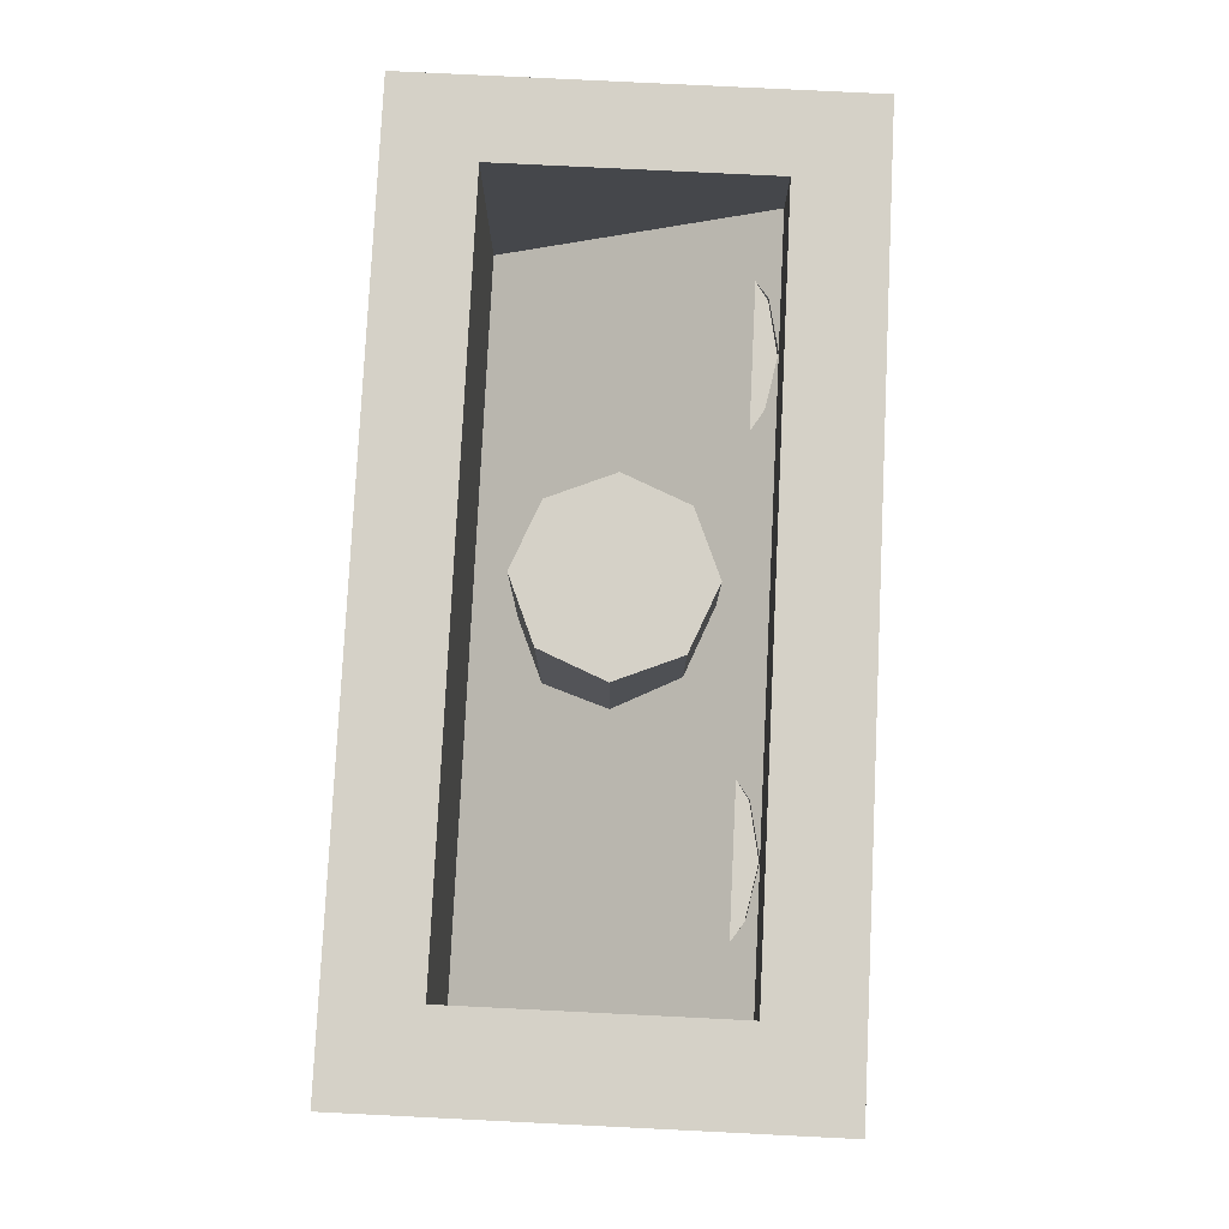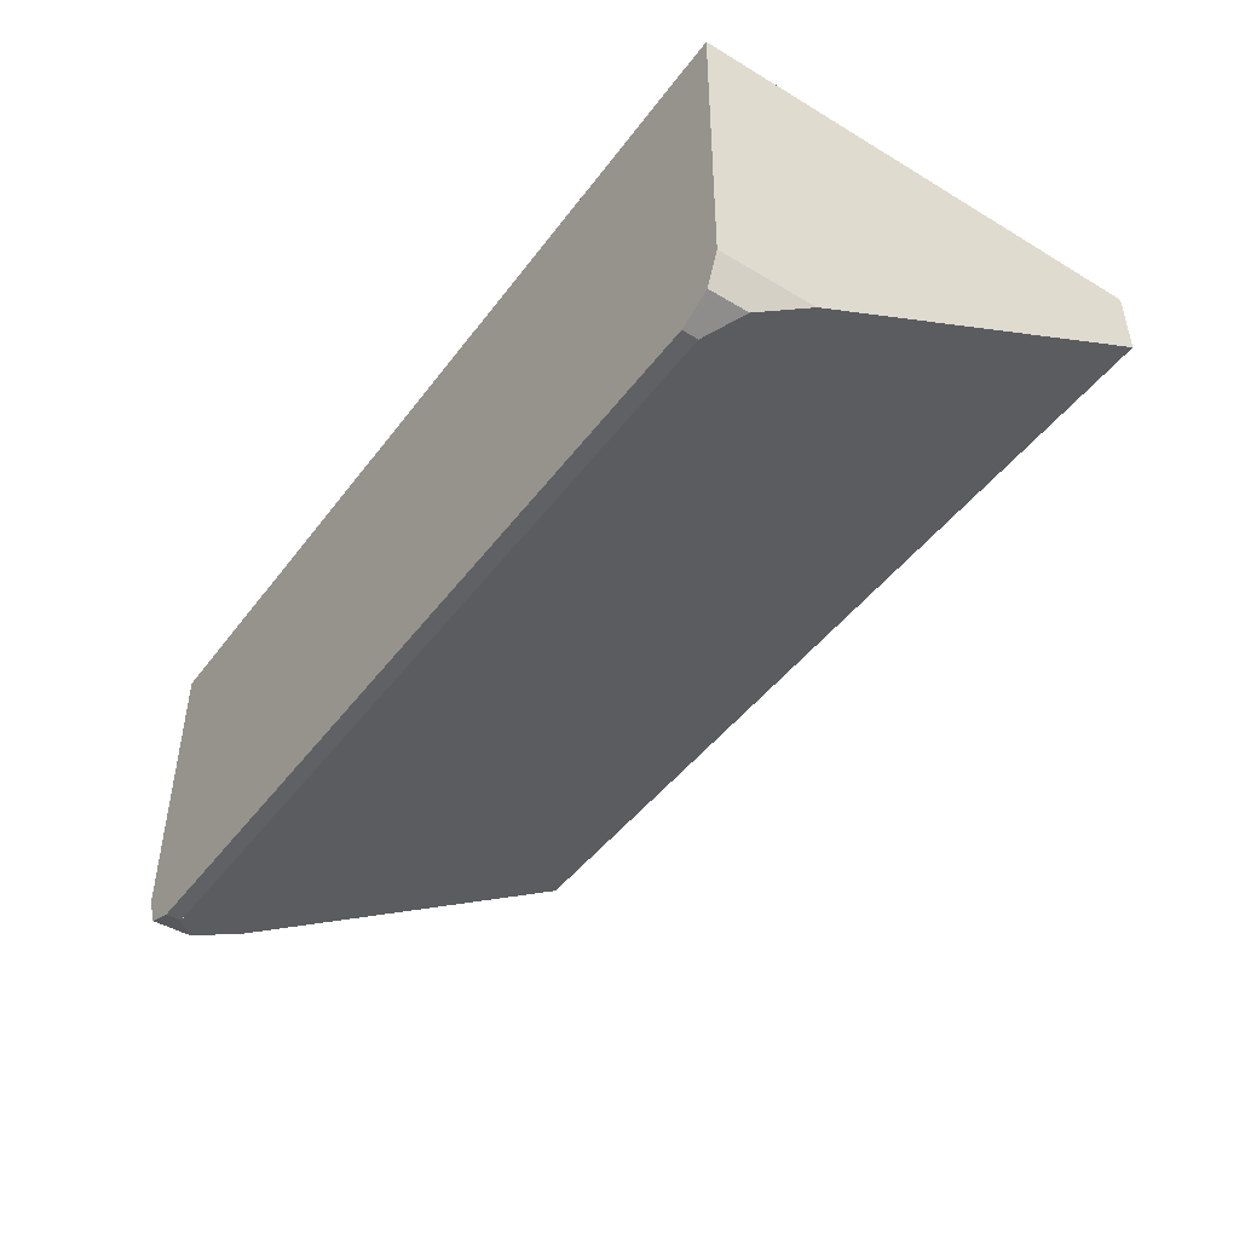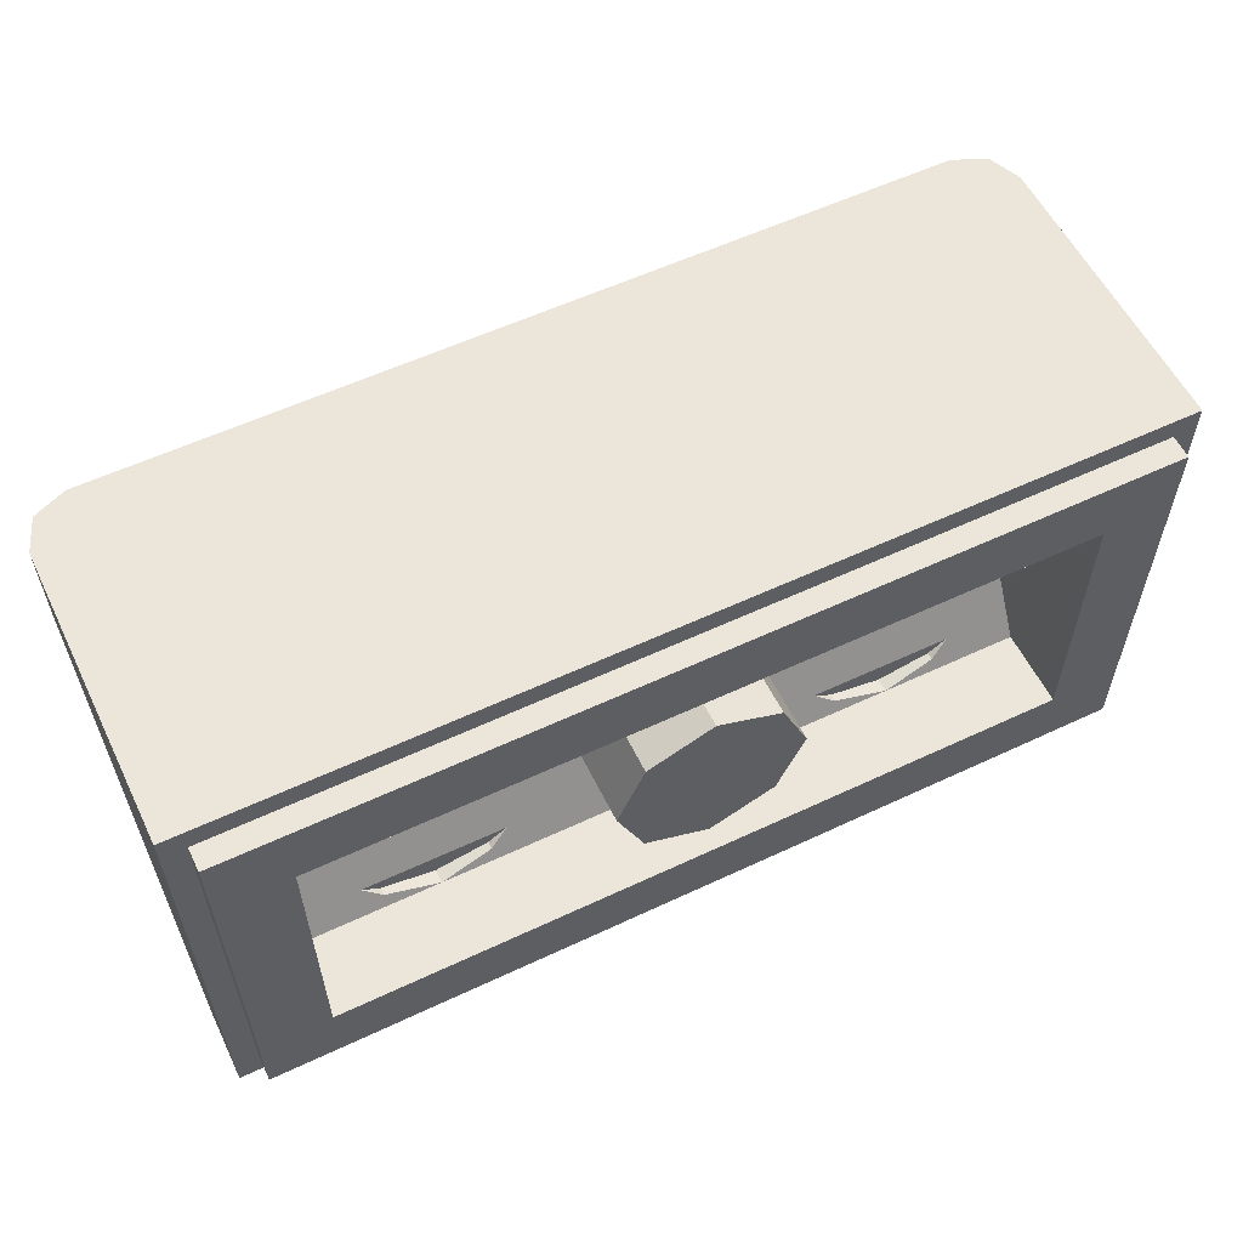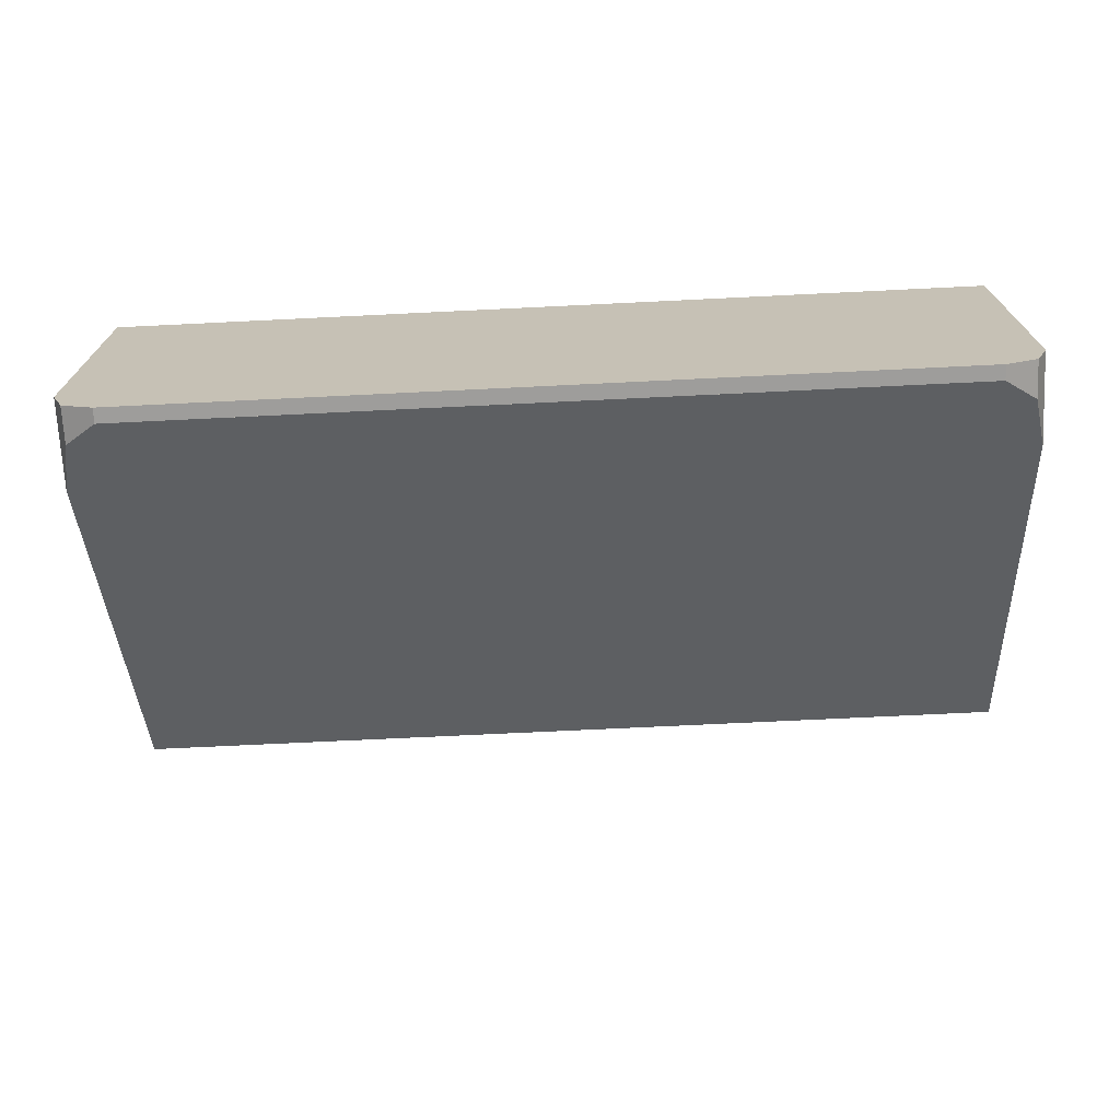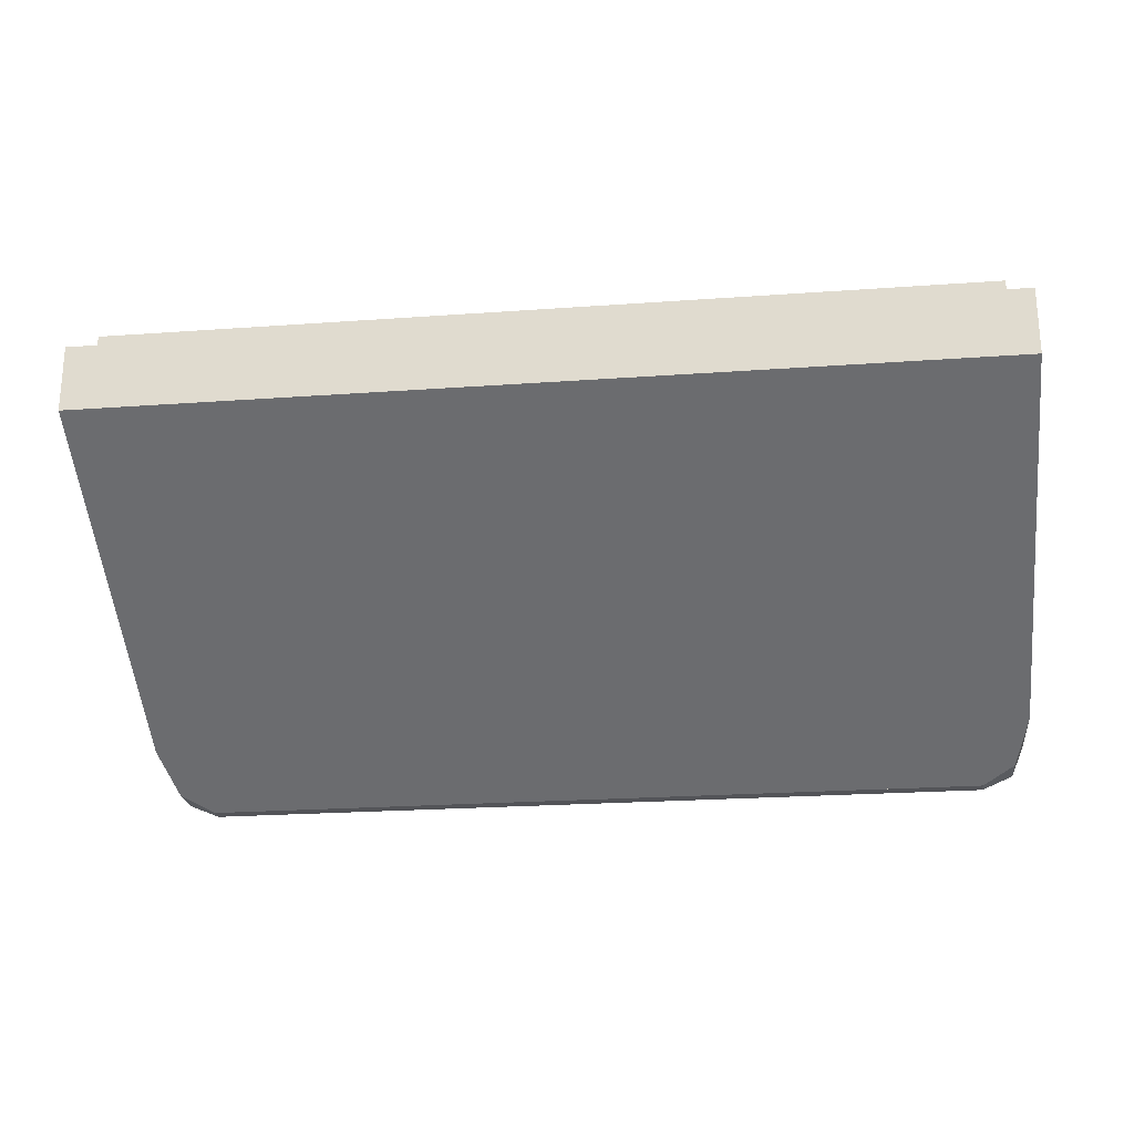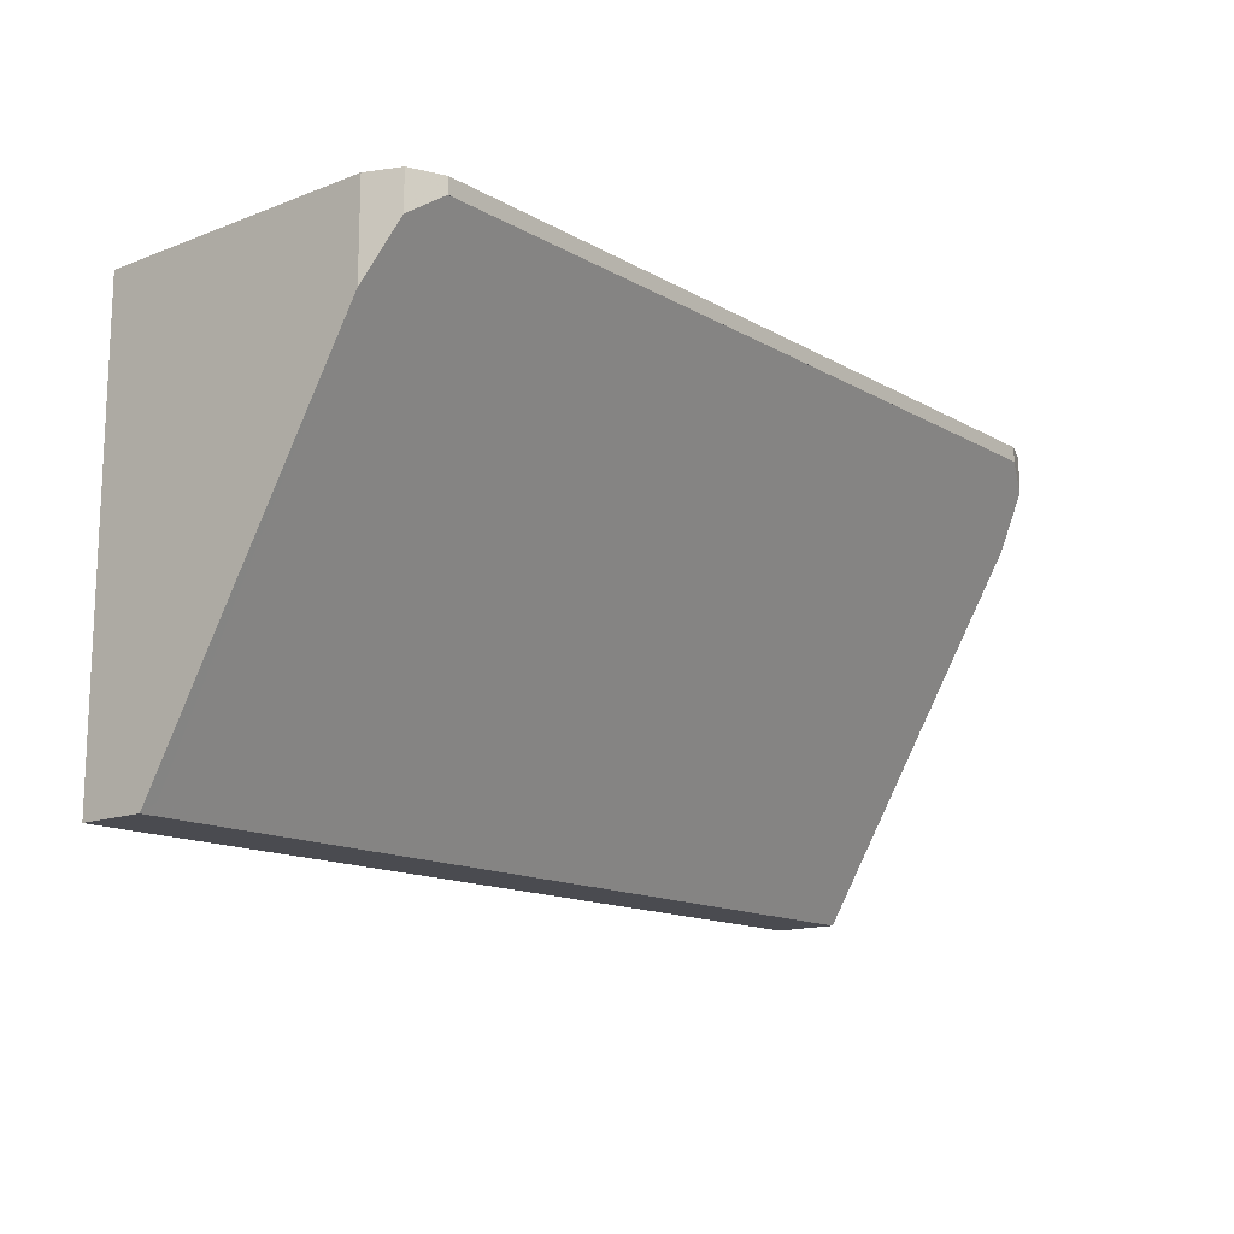
<metadata>
{"format":"obj","ext":"obj","renderer":"f3d","projection":"perspective","resolution":1024,"background":"white","views":[{"elev":79.5,"azim":92.8,"up":"+Y"},{"elev":-45.4,"azim":55.5,"up":"+Y"},{"elev":57.5,"azim":154.0,"up":"+Z"},{"elev":-70.7,"azim":2.8,"up":"+Y"},{"elev":-23.4,"azim":-173.1,"up":"+Y"},{"elev":-14.4,"azim":-50.3,"up":"+Z"}]}
</metadata>
<code>
v -0.6148 -0.1837 -0.2772
v -0.6554 -0.2 -0.25
v -0.6148 -0.2 -0.2772
v -0.6148 -0.2 -0.2772
v -0.5 -0.2 -0.3
v -0.5 -0.17 -0.3
v -0.6148 -0.1837 -0.2772
v -0.5 -0.2 -0.3
v -0.3852 -0.2 -0.2772
v -0.3852 -0.1837 -0.2772
v -0.5 -0.17 -0.3
v -0.3852 -0.2 -0.2772
v -0.3446 -0.2 -0.25
v -0.3852 -0.1837 -0.2772
v -0.6148 -0.2 -0.2772
v -0.6554 -0.2 -0.25
v -0.3446 -0.2 -0.25
v -0.3852 -0.2 -0.2772
v -0.6148 -0.2 -0.2772
v -0.3852 -0.2 -0.2772
v -0.5 -0.2 -0.3
v 0.3852 -0.1837 -0.2772
v 0.3446 -0.2 -0.25
v 0.3852 -0.2 -0.2772
v 0.3852 -0.2 -0.2772
v 0.5 -0.2 -0.3
v 0.5 -0.17 -0.3
v 0.3852 -0.1837 -0.2772
v 0.5 -0.2 -0.3
v 0.6148 -0.2 -0.2772
v 0.6148 -0.1837 -0.2772
v 0.5 -0.17 -0.3
v 0.6148 -0.2 -0.2772
v 0.6554 -0.2 -0.25
v 0.6148 -0.1837 -0.2772
v 0.3852 -0.2 -0.2772
v 0.3446 -0.2 -0.25
v 0.6554 -0.2 -0.25
v 0.6148 -0.2 -0.2772
v 0.5 -0.2 -0.3
v 0.3852 -0.2 -0.2772
v 0.6148 -0.2 -0.2772
v -0.6554 -0.2 -0.25
v -0.6148 -0.1837 -0.2772
v -0.8 -0.17 -0.3
v -0.5 -0.17 -0.3
v -0.8 -0.17 -0.3
v -0.6148 -0.1837 -0.2772
v 0.3446 -0.2 -0.25
v 0.3852 -0.1837 -0.2772
v -0.3852 -0.1837 -0.2772
v -0.3446 -0.2 -0.25
v 0.3852 -0.1837 -0.2772
v 0.5 -0.17 -0.3
v -0.5 -0.17 -0.3
v -0.3852 -0.1837 -0.2772
v 0.6148 -0.1837 -0.2772
v 0.8 -0.17 -0.3
v 0.5 -0.17 -0.3
v 0.6554 -0.2 -0.25
v 0.8 -0.17 -0.3
v 0.6148 -0.1837 -0.2772
v -0.6554 -0.2 -0.25
v -0.8 -0.17 -0.3
v -0.8 -0.53 0.3
v -0.3446 -0.2 -0.25
v -0.6554 -0.2 -0.25
v -0.8 -0.53 0.3
v 0.8 -0.53 0.3
v 0.3446 -0.2 -0.25
v -0.3446 -0.2 -0.25
v -0.8 -0.53 0.3
v 0.8 -0.53 0.3
v 0.8 -0.17 -0.3
v 0.6554 -0.2 -0.25
v 0.8 -0.53 0.3
v 0.6554 -0.2 -0.25
v 0.3446 -0.2 -0.25
v 0.8 0 0.3
v 0.8 -0.53 0.3
v -0.8 -0.53 0.3
v -0.8 0 0.3
v -0.8 -0.17 -0.3
v 0.8 -0.17 -0.3
v 0.8 0 -0.3
v -0.8 0 -0.3
v 0.8 -0.53 0.3
v 0.8 0 0.3
v 0.8 0 -0.3
v 0.8 -0.17 -0.3
v -0.8 -0.53 0.3
v -0.8 -0.17 -0.3
v -0.8 0 -0.3
v -0.8 0 0.3
v 0.95 0 0.45
v 0.95 -0.05 0.45
v 0.95 -0.05 -0.45
v 0.95 0 -0.45
v -0.95 0 0.45
v -0.95 -0.05 0.45
v 0.95 -0.05 0.45
v 0.95 0 0.45
v -0.95 0 -0.45
v -0.95 -0.05 -0.45
v -0.95 -0.05 0.45
v -0.95 0 0.45
v 0.95 0 -0.45
v 0.95 -0.05 -0.45
v -0.95 -0.05 -0.45
v -0.95 0 -0.45
v 0.8 0 -0.3
v 0.8 0 0.3
v 0.95 0 0.45
v 0.95 0 -0.45
v -0.8 0 0.3
v -0.8 0 -0.3
v -0.95 0 -0.45
v -0.95 0 0.45
v -0.8 0 -0.3
v 0.8 0 -0.3
v 0.95 0 -0.45
v -0.95 0 -0.45
v 0.8 0 0.3
v -0.8 0 0.3
v -0.95 0 0.45
v 0.95 0 0.45
v -1 -0.05 -0.5
v -0.95 -0.05 -0.45
v 0.95 -0.05 -0.45
v 1 -0.05 -0.5
v 1 -0.05 -0.5
v 1 -0.2 -0.5
v -1 -0.2 -0.5
v -1 -0.05 -0.5
v -0.1414 -0.23 -0.1414
v 0 -0.23 -0.2
v -0.1414 -0.2651 -0.1414
v -0.2 -0.23 0
v -0.1414 -0.23 -0.1414
v -0.1414 -0.2651 -0.1414
v -0.2 -0.35 0
v -0.1414 -0.23 0.1414
v -0.2 -0.23 0
v -0.2 -0.35 0
v -0.1414 -0.4349 0.1414
v 0 -0.23 0.2
v -0.1414 -0.23 0.1414
v -0.1414 -0.4349 0.1414
v 0 -0.47 0.2
v 0 -0.23 0.2
v 0 -0.47 0.2
v 0.1414 -0.4349 0.1414
v 0.1414 -0.23 0.1414
v 0.1414 -0.23 0.1414
v 0.1414 -0.4349 0.1414
v 0.2 -0.35 0
v 0.2 -0.23 0
v 0.2 -0.23 0
v 0.2 -0.35 0
v 0.1414 -0.2651 -0.1414
v 0.1414 -0.23 -0.1414
v 0.1414 -0.23 -0.1414
v 0.1414 -0.2651 -0.1414
v 0 -0.23 -0.2
v 0 0 0
v 0.2 0 0
v 0.1414 0 0.1414
v 0 0 0
v 0.1414 0 0.1414
v 0 0 0.2
v 0 0 0
v 0 0 0.2
v -0.1414 0 0.1414
v 0 0 0
v -0.1414 0 0.1414
v -0.2 0 0
v 0 0 0
v -0.2 0 0
v -0.1414 0 -0.1414
v 0 0 0
v -0.1414 0 -0.1414
v 0 0 -0.2
v 0 0 0
v 0 0 -0.2
v 0.1414 0 -0.1414
v 0 0 0
v 0.1414 0 -0.1414
v 0.2 0 0
v 0.1414 0 0.1414
v 0.2 0 0
v 0.2 -0.23 0
v 0.1414 -0.23 0.1414
v 0 0 0.2
v 0.1414 0 0.1414
v 0.1414 -0.23 0.1414
v 0 -0.23 0.2
v -0.1414 0 0.1414
v 0 0 0.2
v 0 -0.23 0.2
v -0.1414 -0.23 0.1414
v -0.2 0 0
v -0.1414 0 0.1414
v -0.1414 -0.23 0.1414
v -0.2 -0.23 0
v -0.1414 0 -0.1414
v -0.2 0 0
v -0.2 -0.23 0
v -0.1414 -0.23 -0.1414
v 0 0 -0.2
v -0.1414 0 -0.1414
v -0.1414 -0.23 -0.1414
v 0 -0.23 -0.2
v 0.1414 0 -0.1414
v 0 0 -0.2
v 0 -0.23 -0.2
v 0.1414 -0.23 -0.1414
v 0.2 0 0
v 0.1414 0 -0.1414
v 0.1414 -0.23 -0.1414
v 0.2 -0.23 0
v 0.9 -0.78 0.5
v 0.9 -0.78 0.4667
v 0.9705 -0.7505 0.4175
v 0.9705 -0.7505 0.5
v 0.9705 -0.7505 0.5
v 0.9705 -0.7505 0.4175
v 1 -0.68 0.3
v 1 -0.68 0.5
v 1 -0.05 0.5
v 1 -0.68 0.5
v 1 -0.68 0.3
v 1 -0.2 -0.5
v 1 -0.2 -0.5
v 1 -0.05 -0.5
v 1 -0.05 0.5
v 0.9 -0.78 0.5
v 0.9705 -0.7505 0.5
v 1 -0.68 0.5
v -0.9705 -0.7505 0.4175
v -0.9 -0.78 0.4667
v -0.9 -0.78 0.5
v -0.9705 -0.7505 0.5
v -1 -0.68 0.3
v -0.9705 -0.7505 0.4175
v -0.9705 -0.7505 0.5
v -1 -0.68 0.5
v -1 -0.68 0.3
v -1 -0.68 0.5
v -1 -0.05 0.5
v -1 -0.2 -0.5
v -1 -0.05 -0.5
v -1 -0.2 -0.5
v -1 -0.05 0.5
v -0.9705 -0.7505 0.5
v -0.9 -0.78 0.5
v -1 -0.68 0.5
v -0.9 -0.78 0.5
v -0.9 -0.78 0.4667
v 0.9 -0.78 0.4667
v 0.9 -0.78 0.5
v -1 -0.68 0.5
v -0.9 -0.78 0.5
v 0.9 -0.78 0.5
v 1 -0.68 0.5
v -1 -0.05 0.5
v -1 -0.68 0.5
v 1 -0.68 0.5
v 1 -0.05 0.5
v 0.95 -0.05 -0.45
v 0.95 -0.05 0.45
v 1 -0.05 0.5
v 1 -0.05 -0.5
v -1 -0.05 0.5
v 1 -0.05 0.5
v 0.95 -0.05 0.45
v -0.95 -0.05 0.45
v -1 -0.05 -0.5
v -1 -0.05 0.5
v -0.95 -0.05 0.45
v -0.95 -0.05 -0.45
v -0.975 -0.49 -0.01665
v -0.975 -0.2129 -0.4785
v 0.975 -0.2129 -0.4785
v 0.975 -0.49 -0.01665
v 0.975 -0.49 -0.01665
v 0.975 -0.2129 -0.4785
v 1 -0.2 -0.5
v 1 -0.68 0.3
v -0.975 -0.2129 -0.4785
v -1 -0.2 -0.5
v 1 -0.2 -0.5
v 0.975 -0.2129 -0.4785
v -1 -0.68 0.3
v -1 -0.2 -0.5
v -0.975 -0.2129 -0.4785
v -0.975 -0.49 -0.01665
v -0.9705 -0.7505 0.4175
v -1 -0.68 0.3
v -0.975 -0.49 -0.01665
v -0.9705 -0.7505 0.4175
v -0.975 -0.49 -0.01665
v -0.9 -0.78 0.4667
v 0.9705 -0.7505 0.4175
v 0.975 -0.49 -0.01665
v 1 -0.68 0.3
v 0.975 -0.49 -0.01665
v 0.9705 -0.7505 0.4175
v 0.9 -0.78 0.4667
v -0.975 -0.49 -0.01665
v 0.975 -0.49 -0.01665
v 0.9 -0.78 0.4667
v -0.9 -0.78 0.4667
g mesh6220296
f 1 2 3
f 4 5 6
f 6 7 4
f 8 9 10
f 10 11 8
f 12 13 14
f 15 16 17
f 17 18 15
f 19 20 21
f 22 23 24
f 25 26 27
f 27 28 25
f 29 30 31
f 31 32 29
f 33 34 35
f 36 37 38
f 38 39 36
f 40 41 42
f 43 44 45
f 46 47 48
f 49 50 51
f 51 52 49
f 53 54 55
f 55 56 53
f 57 58 59
f 60 61 62
f 63 64 65
f 66 67 68
f 69 70 71
f 71 72 69
f 73 74 75
f 76 77 78
g mesh6220297
f 79 80 81
f 81 82 79
g mesh6220299
f 83 84 85
f 85 86 83
f 87 88 89
f 89 90 87
f 91 92 93
f 93 94 91
g mesh6220301
f 95 96 97
f 97 98 95
f 99 100 101
f 101 102 99
f 103 104 105
f 105 106 103
f 107 108 109
f 109 110 107
f 111 112 113
f 113 114 111
f 115 116 117
f 117 118 115
f 119 120 121
f 121 122 119
f 123 124 125
f 125 126 123
f 127 128 129
f 129 130 127
g mesh6220303
f 131 132 133
f 133 134 131
g mesh6220306
f 135 136 137
f 138 139 140
f 140 141 138
f 142 143 144
f 144 145 142
f 146 147 148
f 148 149 146
f 150 151 152
f 152 153 150
f 154 155 156
f 156 157 154
f 158 159 160
f 160 161 158
f 162 163 164
g mesh6220310
f 165 167 166
f 168 170 169
f 171 173 172
f 174 176 175
f 177 179 178
f 180 182 181
f 183 185 184
f 186 188 187
g mesh6220312
f 189 191 190
f 191 189 192
f 193 195 194
f 195 193 196
f 197 199 198
f 199 197 200
f 201 203 202
f 203 201 204
f 205 207 206
f 207 205 208
f 209 211 210
f 211 209 212
f 213 215 214
f 215 213 216
f 217 219 218
f 219 217 220
f 221 222 223
f 223 224 221
f 225 226 227
f 227 228 225
f 229 230 231
f 231 232 229
f 233 234 235
f 236 237 238
f 239 240 241
f 241 242 239
f 243 244 245
f 245 246 243
f 247 248 249
f 249 250 247
f 251 252 253
f 254 255 256
f 257 258 259
f 259 260 257
f 261 262 263
f 263 264 261
g mesh6220315
f 265 266 267
f 267 268 265
f 269 270 271
f 271 272 269
f 273 274 275
f 275 276 273
f 277 278 279
f 279 280 277
g mesh6220318
f 281 282 283
f 283 284 281
f 285 286 287
f 287 288 285
f 289 290 291
f 291 292 289
f 293 294 295
f 295 296 293
f 297 298 299
f 300 301 302
f 303 304 305
f 306 307 308
f 309 310 311
f 311 312 309

</code>
